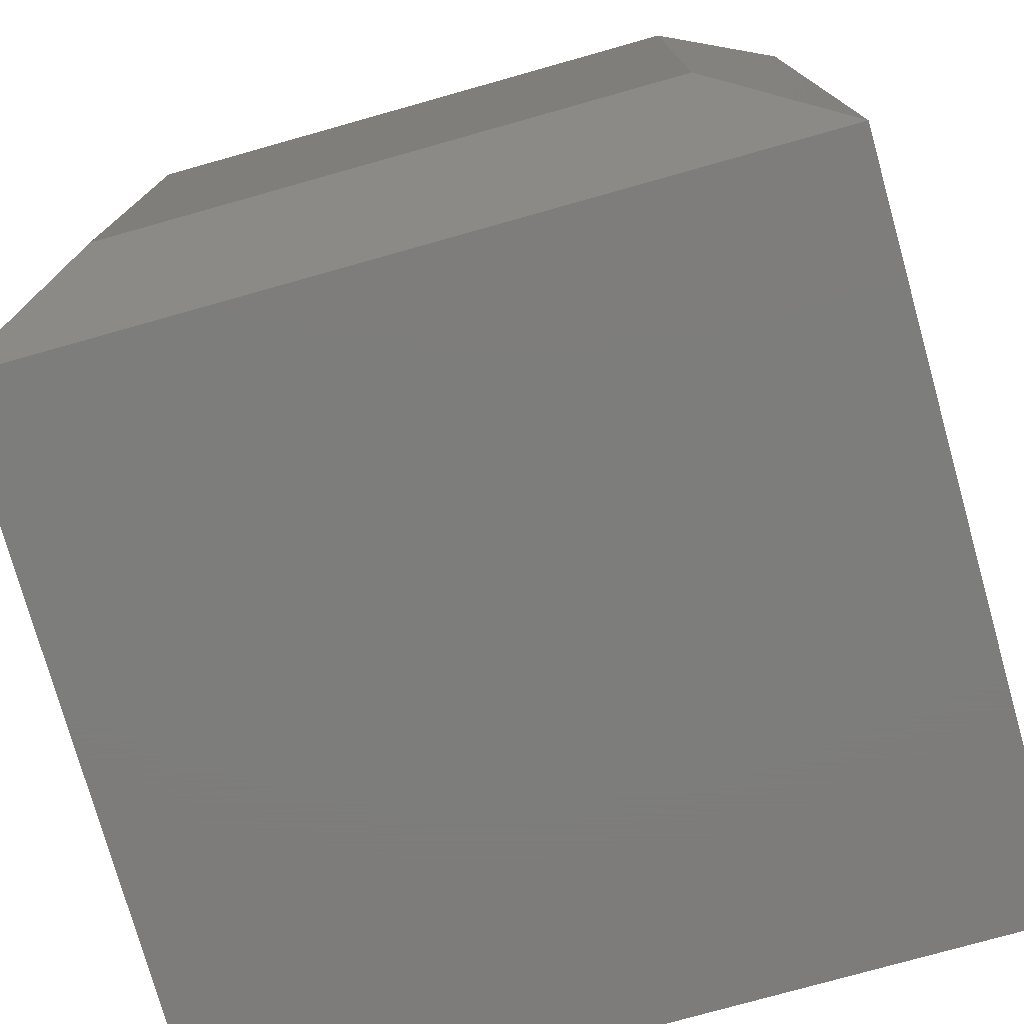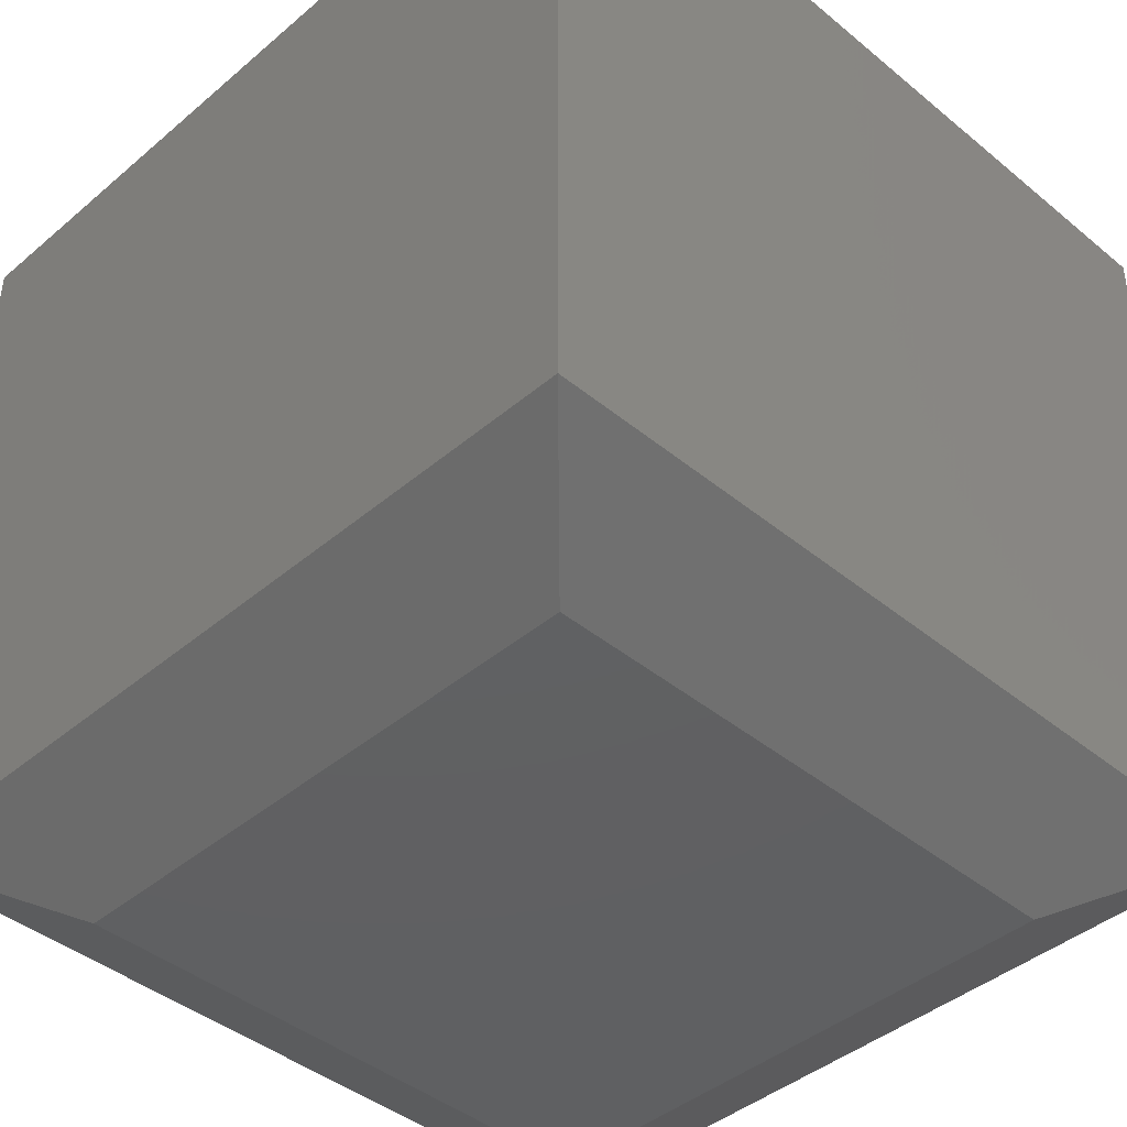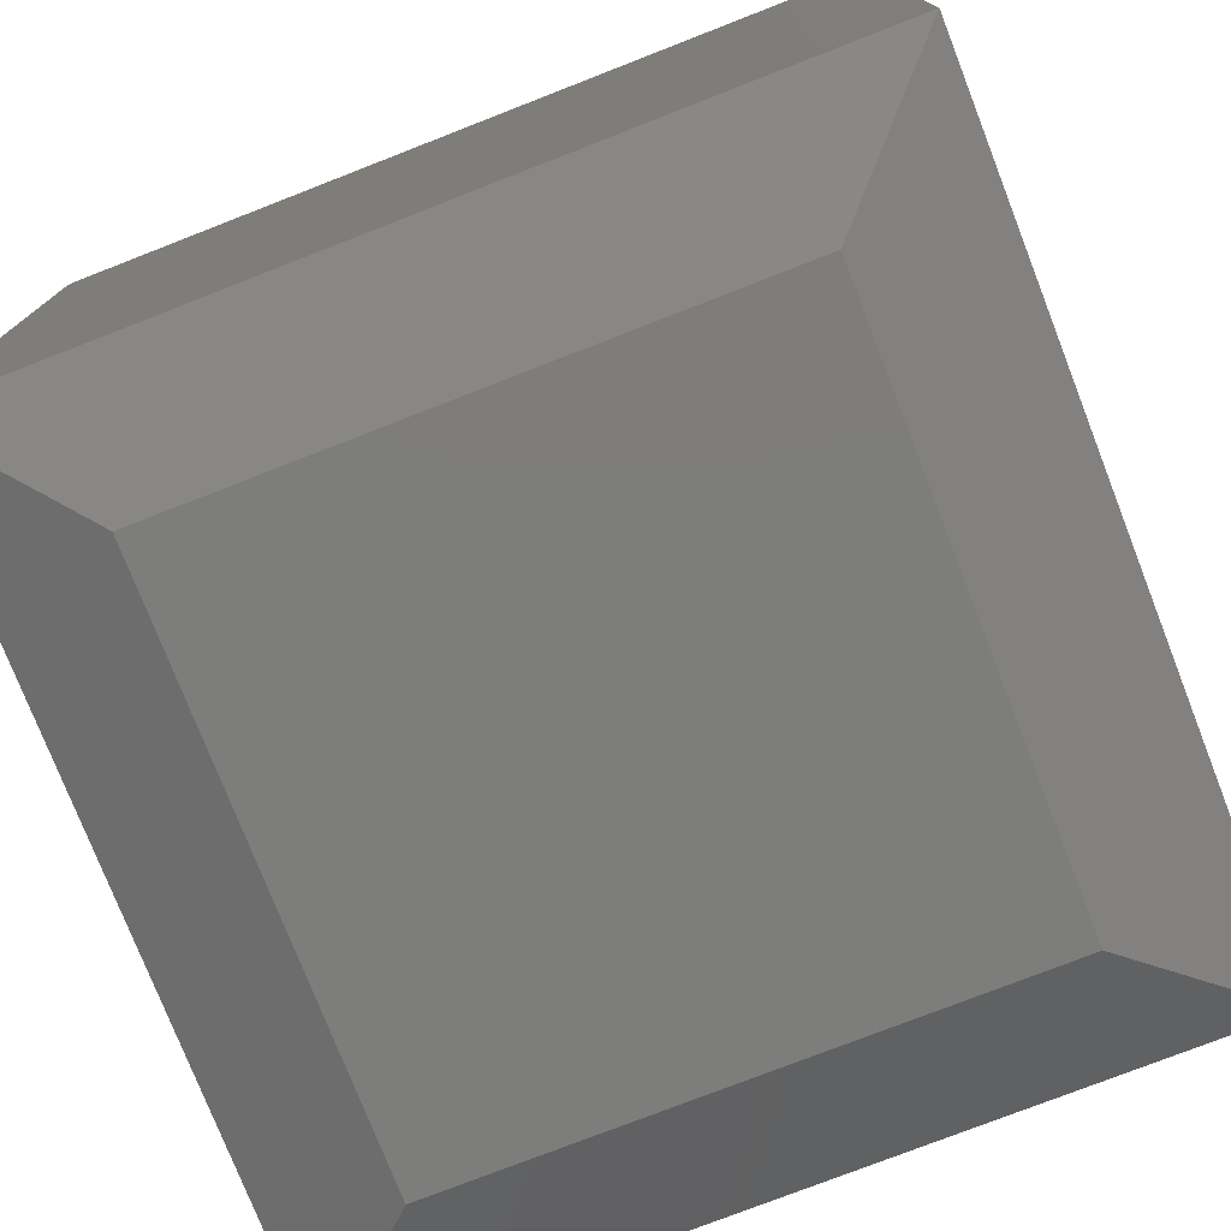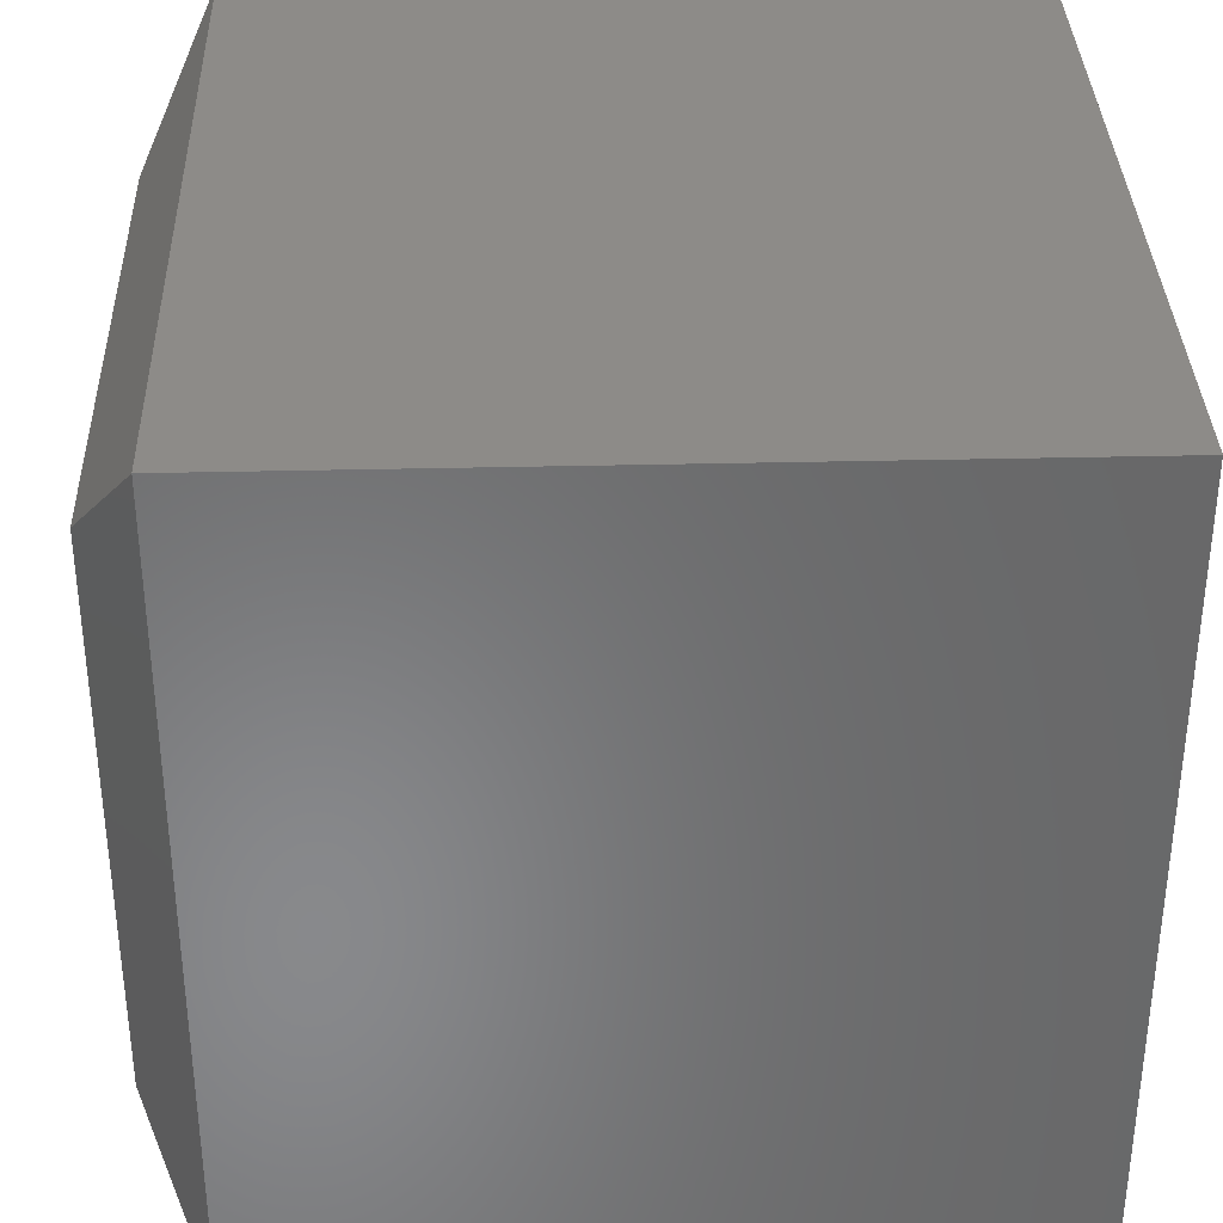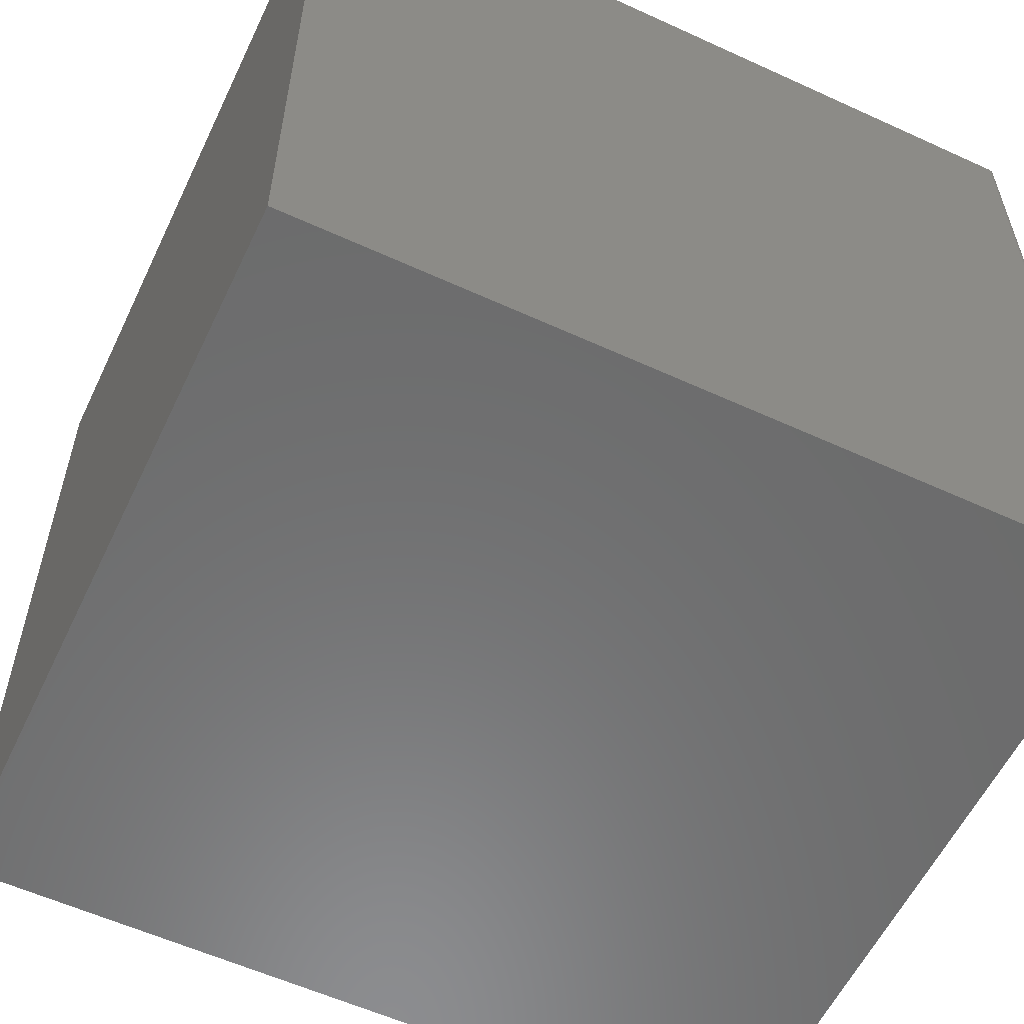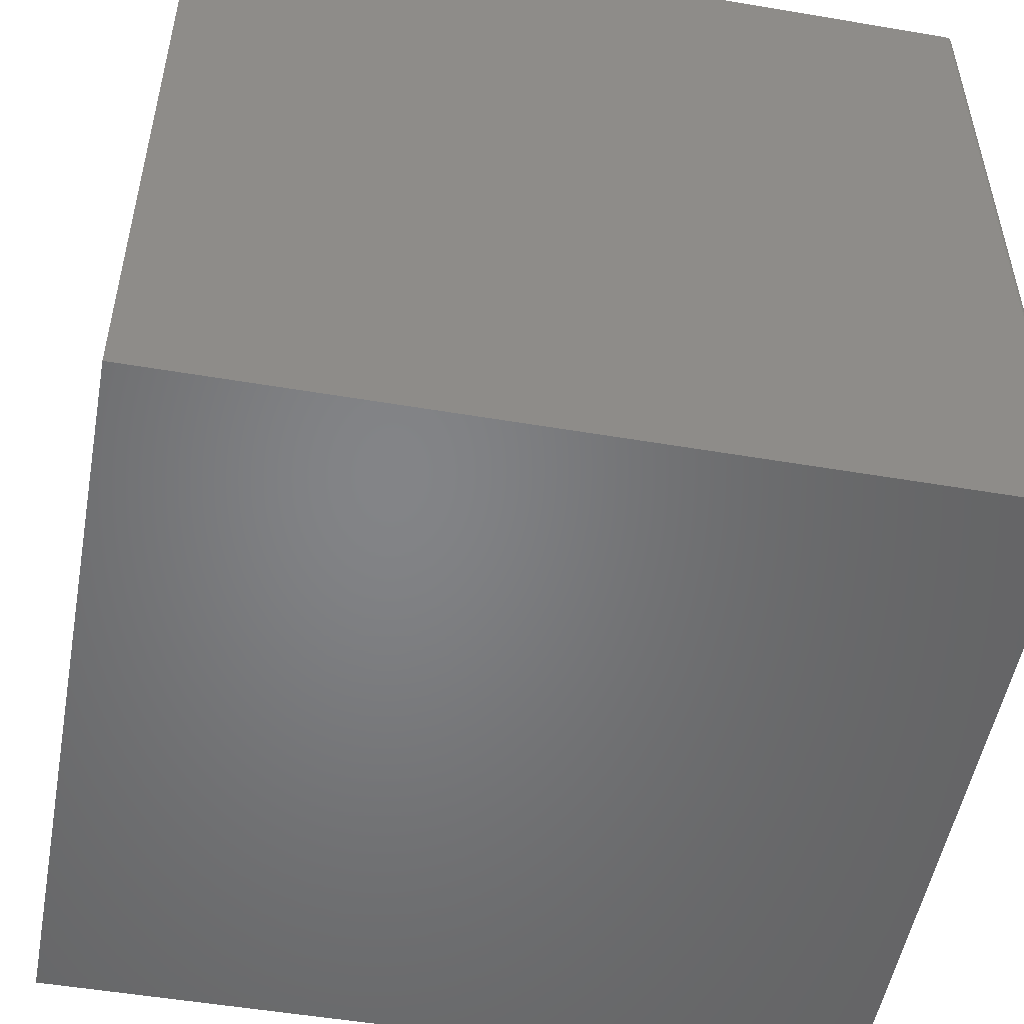
<metadata>
{"format":"stl","ext":"stl","renderer":"f3d","projection":"perspective","resolution":1024,"background":"white","views":[{"elev":-76.5,"azim":-164.3,"up":"+Y"},{"elev":-42.2,"azim":135.4,"up":"+Z"},{"elev":-76.6,"azim":-158.7,"up":"+Z"},{"elev":35.0,"azim":-91.8,"up":"+Y"},{"elev":-57.8,"azim":-25.4,"up":"+Y"},{"elev":-51.8,"azim":-10.4,"up":"+Y"}]}
</metadata>
<code>
# stl→obj: 28 verts, 52 faces
v 0.75 -0.75 0.7422
v -5.168e-17 -0.75 0.0625
v 0.75 -0.75 0.0625
v 0.7498 -0.75 0.7437
v 0.7494 -0.75 0.7452
v 0.7487 -0.75 0.7465
v 0.7477 -0.75 0.7477
v 0.7465 -0.75 0.7487
v 0.7452 -0.75 0.7494
v 0.7437 -0.75 0.7498
v 0.7422 -0.75 0.75
v 4.592e-17 -0.75 0.75
v 0.75 0 0.0625
v 3.827e-18 5.551e-17 0.0625
v 0.75 0 0.7422
v 0.7498 0 0.7437
v 0.7422 0 0.75
v 0.7437 0 0.7498
v 0.7452 0 0.7494
v 0.7465 0 0.7487
v 0.7477 0 0.7477
v 0.7487 0 0.7465
v 0.7494 0 0.7452
v 4.592e-17 0 0.75
v 0.1172 -0.1172 -7.176e-18
v 0.6328 -0.1172 -3.875e-17
v 0.1172 -0.6328 -7.176e-18
v 0.6328 -0.6328 -3.875e-17
f 1 2 3
f 4 5 6
f 4 6 7
f 4 7 8
f 4 8 9
f 4 9 10
f 4 10 11
f 12 2 1
f 12 1 4
f 12 4 11
f 13 14 15
f 16 17 18
f 16 18 19
f 16 19 20
f 16 20 21
f 16 21 22
f 16 22 23
f 24 17 16
f 24 16 15
f 24 15 14
f 13 15 3
f 3 15 1
f 17 24 11
f 11 24 12
f 17 11 18
f 18 11 10
f 18 10 19
f 19 10 9
f 19 9 20
f 20 9 8
f 20 8 21
f 21 8 7
f 21 7 22
f 22 7 6
f 22 6 23
f 23 6 5
f 23 5 16
f 16 5 4
f 16 4 15
f 15 4 1
f 24 14 12
f 12 14 2
f 25 26 27
f 27 26 28
f 2 14 27
f 27 14 25
f 13 26 14
f 14 26 25
f 13 3 26
f 26 3 28
f 3 2 28
f 28 2 27

</code>
